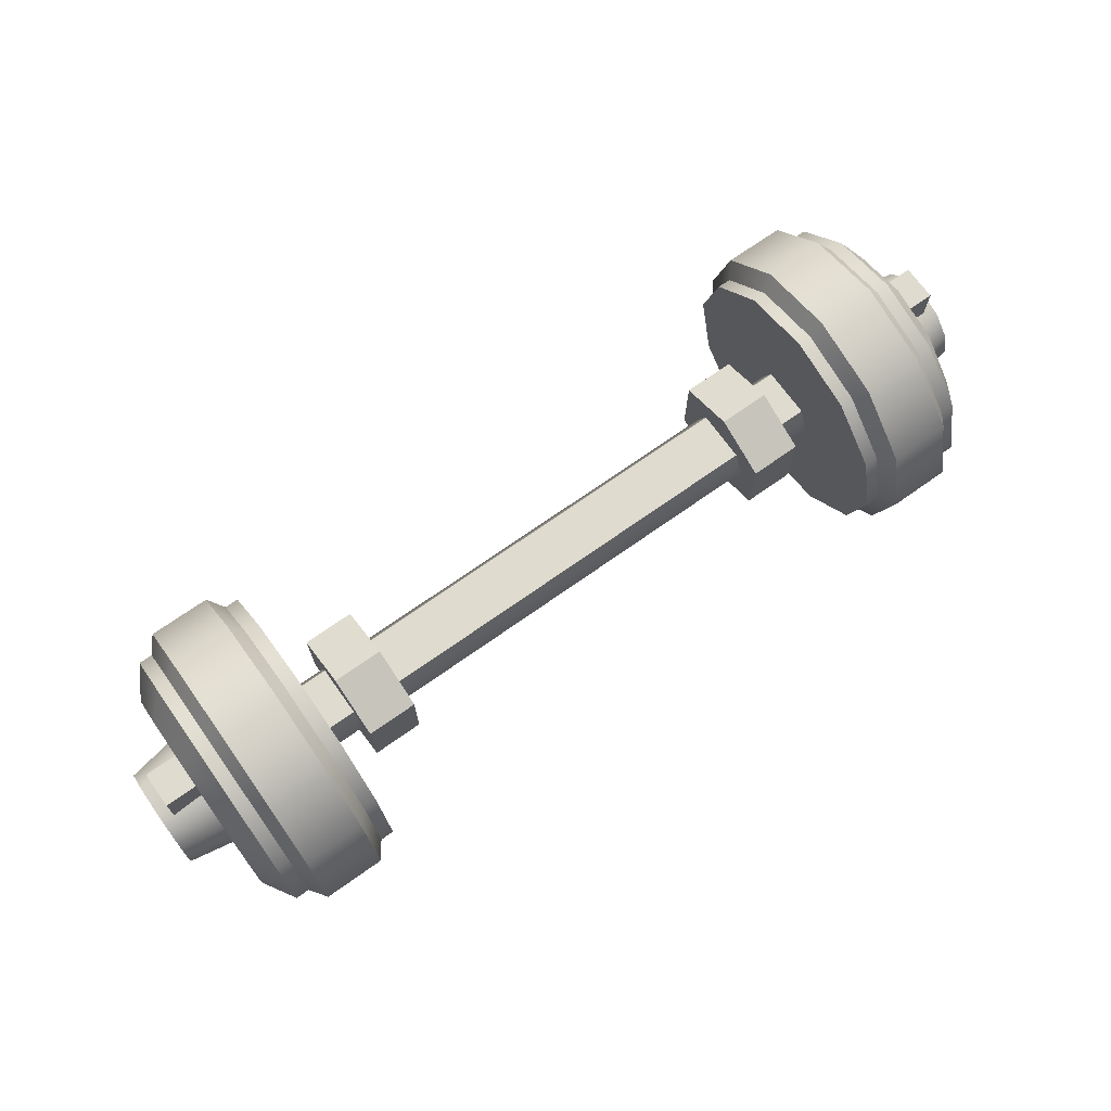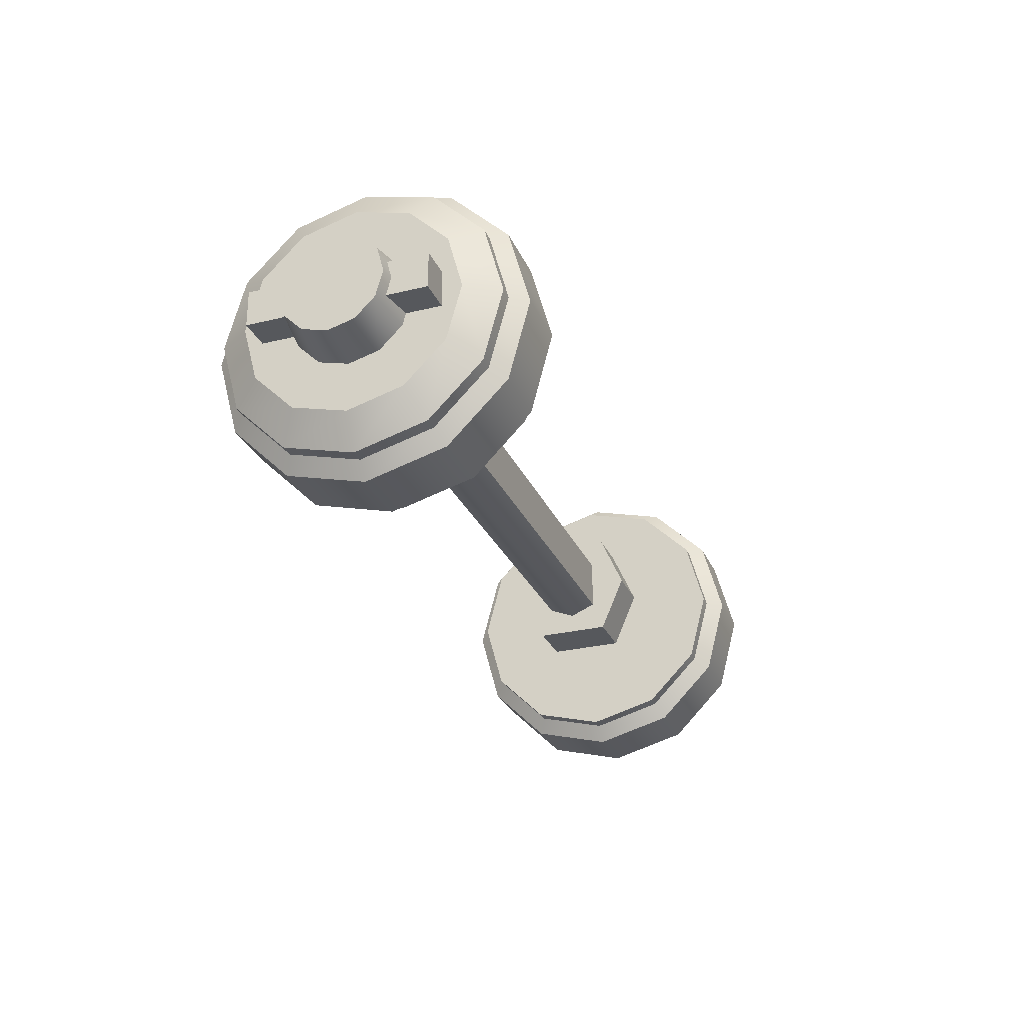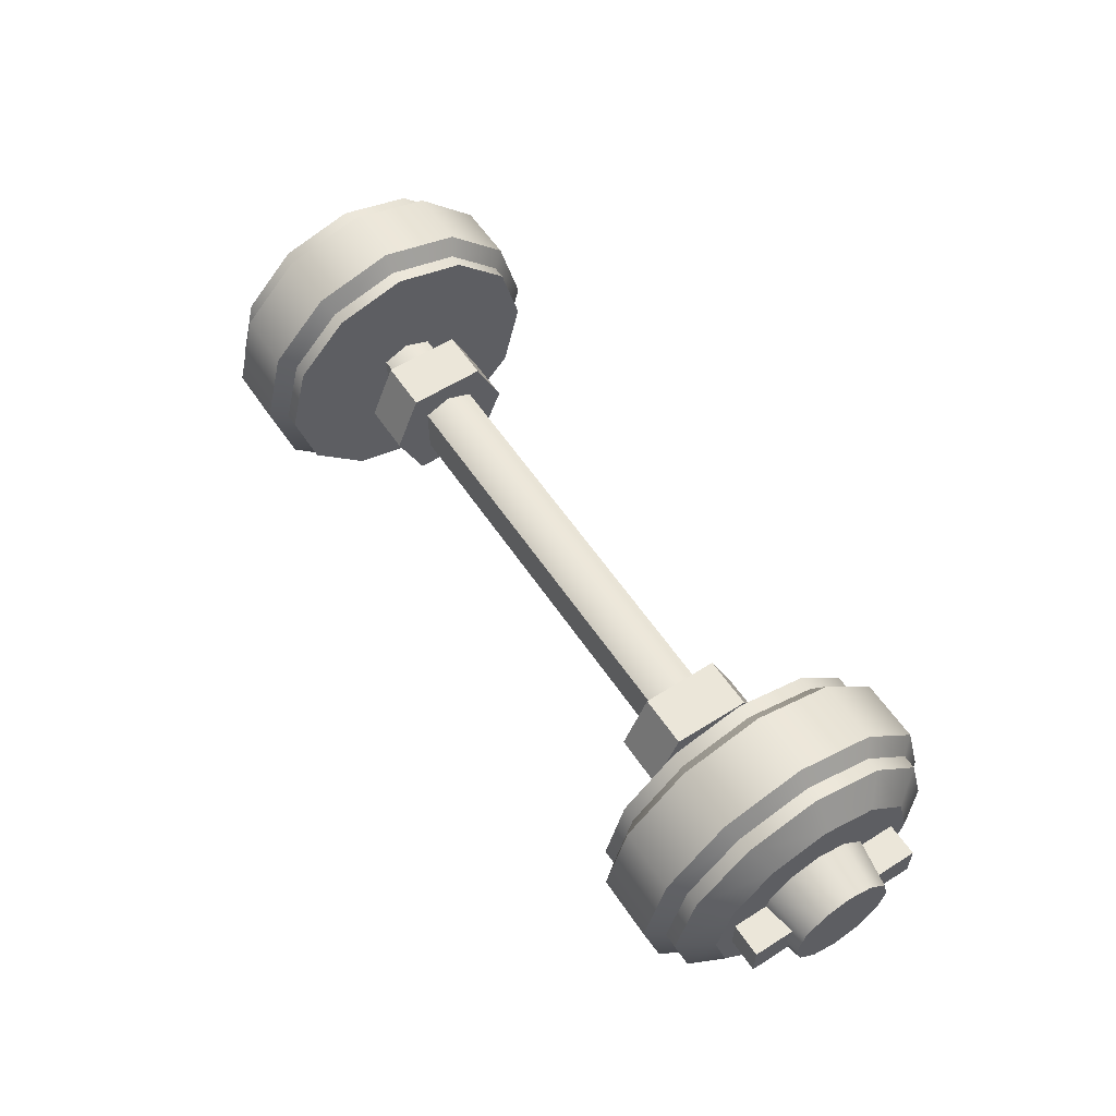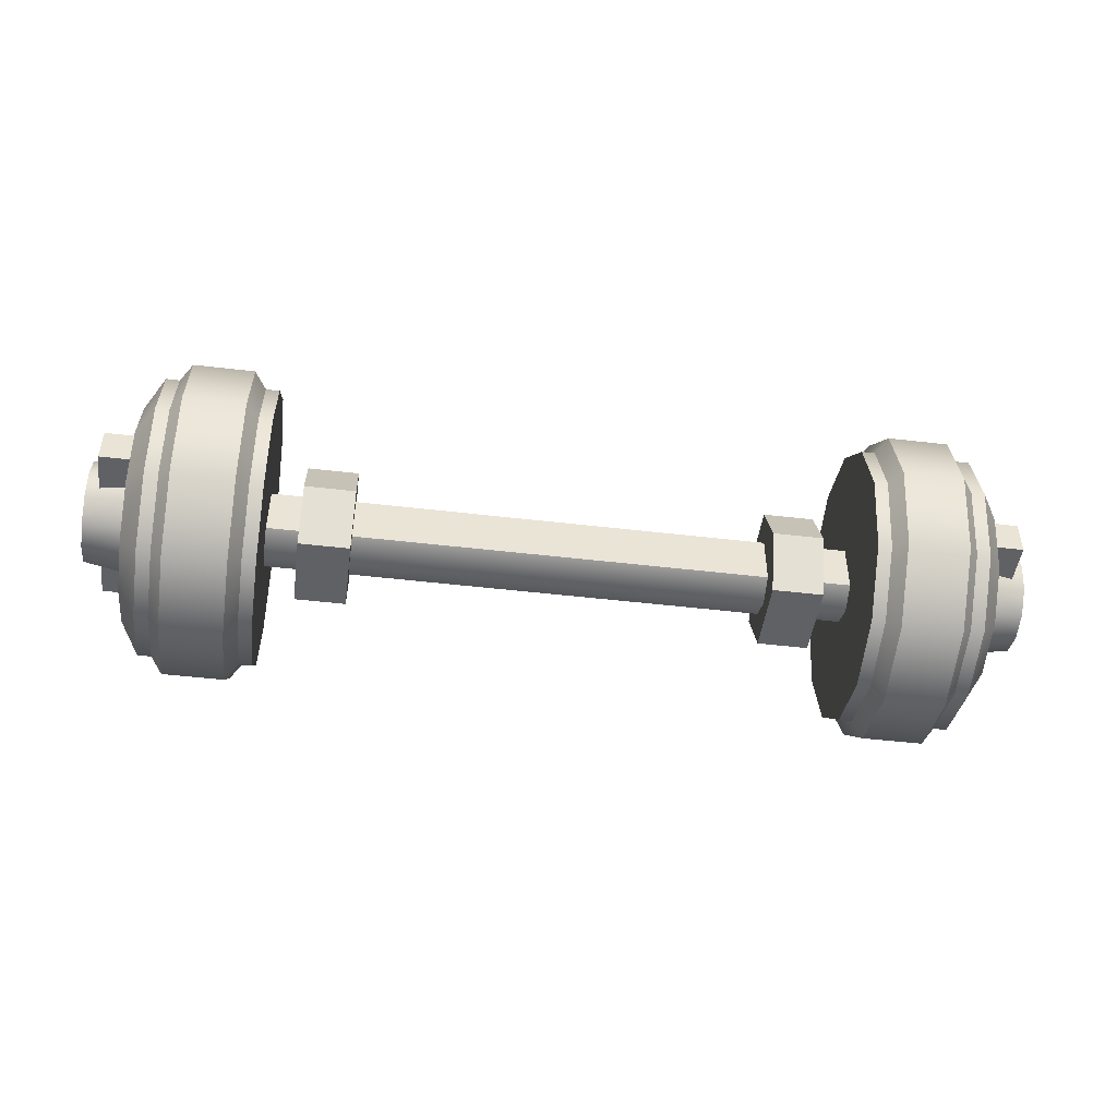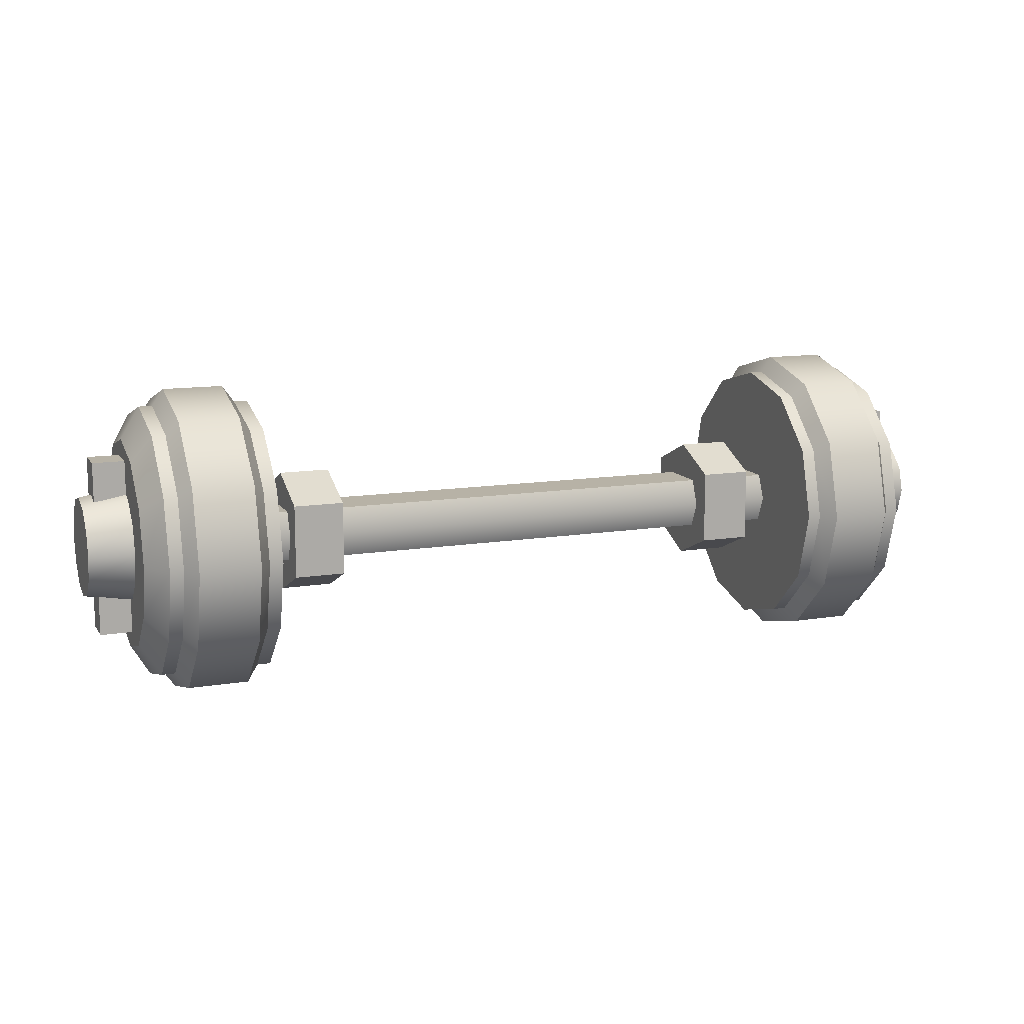
<metadata>
{"format":"obj","ext":"obj","renderer":"f3d","projection":"perspective","resolution":1024,"background":"white","views":[{"elev":70.3,"azim":144.6,"up":"+Z"},{"elev":-27.8,"azim":110.2,"up":"+Y"},{"elev":57.6,"azim":-123.4,"up":"+Y"},{"elev":-47.6,"azim":-7.6,"up":"+Y"},{"elev":12.3,"azim":-21.0,"up":"+Z"}]}
</metadata>
<code>
o catapult_axle_rear_green_full
v -0.233 0.1204 -0.2832
v 0.233 0.1204 -0.2832
v -0.233 0.1009 -0.3028
v 0.233 0.1009 -0.3028
v -0.233 0.0928 -0.2832
v 0.233 0.0928 -0.2832
v -0.233 0.1009 -0.2637
v 0.233 0.1009 -0.2637
v -0.233 0.1399 -0.2637
v 0.233 0.1399 -0.2637
v -0.233 0.148 -0.2832
v 0.233 0.148 -0.2832
v -0.233 0.1399 -0.3028
v 0.233 0.1399 -0.3028
v -0.1577 0.1632 -0.2549
v -0.1964 0.1632 -0.2549
v -0.1577 0.1204 -0.2362
v -0.1964 0.1204 -0.2362
v -0.1577 0.07753 -0.2549
v -0.1964 0.07753 -0.2549
v -0.1577 0.07753 -0.3116
v -0.1964 0.07753 -0.3116
v -0.1577 0.1204 -0.3303
v -0.1964 0.1204 -0.3303
v -0.1577 0.1632 -0.3116
v -0.1964 0.1632 -0.3116
v -0.1577 0.1204 -0.2832
v -0.1964 0.1204 -0.2832
v 0.1577 0.1204 -0.2832
v 0.1964 0.1204 -0.2832
v 0.1577 0.1632 -0.3116
v 0.1964 0.1632 -0.3116
v 0.1577 0.1204 -0.3303
v 0.1964 0.1204 -0.3303
v 0.1577 0.07753 -0.3116
v 0.1964 0.07753 -0.3116
v 0.1577 0.07753 -0.2549
v 0.1964 0.07753 -0.2549
v 0.1577 0.1204 -0.2362
v 0.1964 0.1204 -0.2362
v 0.1577 0.1632 -0.2549
v 0.1964 0.1632 -0.2549
v 0.2215 0.1204 -0.3895
v 0.2215 0.06727 -0.3752
v 0.2215 0.02839 -0.3364
v 0.2215 0.01416 -0.2832
v 0.2215 0.02839 -0.2301
v 0.2215 0.06727 -0.1913
v 0.2215 0.1204 -0.177
v 0.2215 0.1735 -0.1913
v 0.2215 0.2124 -0.2301
v 0.2215 0.2266 -0.2832
v 0.2215 0.2124 -0.3364
v 0.2215 0.1735 -0.3752
v 0.32 0.1204 -0.3282
v 0.3054 0.1204 -0.3895
v 0.32 0.09792 -0.3221
v 0.3054 0.06727 -0.3752
v 0.32 0.08149 -0.3057
v 0.3054 0.02839 -0.3364
v 0.32 0.07547 -0.2832
v 0.3054 0.01416 -0.2832
v 0.32 0.08149 -0.2608
v 0.3054 0.02839 -0.2301
v 0.32 0.09792 -0.2444
v 0.3054 0.06727 -0.1913
v 0.32 0.1204 -0.2383
v 0.3054 0.1204 -0.177
v 0.32 0.1428 -0.2444
v 0.3054 0.1735 -0.1913
v 0.32 0.1593 -0.2608
v 0.3054 0.2124 -0.2301
v 0.32 0.1653 -0.2832
v 0.3054 0.2266 -0.2832
v 0.32 0.1593 -0.3057
v 0.3054 0.2124 -0.3364
v 0.32 0.1428 -0.3221
v 0.3054 0.1735 -0.3752
v 0.32 0.1204 -0.3652
v 0.32 0.07941 -0.3542
v 0.32 0.04943 -0.3242
v 0.32 0.03846 -0.2832
v 0.32 0.04943 -0.2423
v 0.32 0.07941 -0.2123
v 0.32 0.1204 -0.2013
v 0.32 0.1613 -0.2123
v 0.32 0.1913 -0.2423
v 0.32 0.2023 -0.2832
v 0.32 0.1913 -0.3242
v 0.32 0.1613 -0.3542
v 0.3539 0.1204 -0.2832
v 0.3539 0.1204 -0.3221
v 0.3539 0.101 -0.3169
v 0.3539 0.08674 -0.3027
v 0.3539 0.08153 -0.2832
v 0.3539 0.08674 -0.2638
v 0.3539 0.101 -0.2496
v 0.3539 0.1204 -0.2444
v 0.3539 0.1398 -0.2496
v 0.3539 0.154 -0.2638
v 0.3539 0.1592 -0.2832
v 0.3539 0.154 -0.3027
v 0.3539 0.1398 -0.3169
v 0.2318 0.1204 -0.3895
v 0.2952 0.1204 -0.3895
v 0.2952 0.06727 -0.3752
v 0.2318 0.06727 -0.3752
v 0.2318 0.1735 -0.3752
v 0.2952 0.1735 -0.3752
v 0.2952 0.02839 -0.3364
v 0.2318 0.02839 -0.3364
v 0.2952 0.01416 -0.2832
v 0.2318 0.01416 -0.2832
v 0.2952 0.02839 -0.2301
v 0.2318 0.02839 -0.2301
v 0.2952 0.06727 -0.1913
v 0.2318 0.06727 -0.1913
v 0.2952 0.1204 -0.177
v 0.2318 0.1204 -0.177
v 0.2952 0.1735 -0.1913
v 0.2318 0.1735 -0.1913
v 0.2952 0.2124 -0.2301
v 0.2318 0.2124 -0.2301
v 0.2952 0.2266 -0.2832
v 0.2318 0.2266 -0.2832
v 0.2952 0.2124 -0.3364
v 0.2318 0.2124 -0.3364
v 0.2406 0.1204 -0.402
v 0.2864 0.1204 -0.402
v 0.2864 0.061 -0.3861
v 0.2406 0.061 -0.3861
v 0.2406 0.1797 -0.3861
v 0.2864 0.1797 -0.3861
v 0.2864 0.01754 -0.3426
v 0.2406 0.01754 -0.3426
v 0.2864 0.001632 -0.2832
v 0.2406 0.001632 -0.2832
v 0.2864 0.01754 -0.2239
v 0.2406 0.01754 -0.2239
v 0.2864 0.061 -0.1804
v 0.2406 0.061 -0.1804
v 0.2864 0.1204 -0.1645
v 0.2406 0.1204 -0.1645
v 0.2864 0.1797 -0.1804
v 0.2406 0.1797 -0.1804
v 0.2864 0.2232 -0.2239
v 0.2406 0.2232 -0.2239
v 0.2864 0.2391 -0.2832
v 0.2406 0.2391 -0.2832
v 0.2864 0.2232 -0.3426
v 0.2406 0.2232 -0.3426
v 0.3106 0.1068 -0.2159
v 0.3106 0.1339 -0.2159
v 0.3106 0.1068 -0.3505
v 0.3106 0.1339 -0.3505
v 0.3444 0.1068 -0.2159
v 0.3444 0.1339 -0.2159
v 0.3444 0.1068 -0.3505
v 0.3444 0.1339 -0.3505
v -0.2215 0.1204 -0.3895
v -0.2215 0.06727 -0.3752
v -0.2215 0.02839 -0.3364
v -0.2215 0.01416 -0.2832
v -0.2215 0.02839 -0.2301
v -0.2215 0.06727 -0.1913
v -0.2215 0.1204 -0.177
v -0.2215 0.1735 -0.1913
v -0.2215 0.2124 -0.2301
v -0.2215 0.2266 -0.2832
v -0.2215 0.2124 -0.3364
v -0.2215 0.1735 -0.3752
v -0.32 0.1204 -0.3282
v -0.3054 0.1204 -0.3895
v -0.32 0.09792 -0.3221
v -0.3054 0.06727 -0.3752
v -0.32 0.08149 -0.3057
v -0.3054 0.02839 -0.3364
v -0.32 0.07547 -0.2832
v -0.3054 0.01416 -0.2832
v -0.32 0.08149 -0.2608
v -0.3054 0.02839 -0.2301
v -0.32 0.09792 -0.2444
v -0.3054 0.06727 -0.1913
v -0.32 0.1204 -0.2383
v -0.3054 0.1204 -0.177
v -0.32 0.1428 -0.2444
v -0.3054 0.1735 -0.1913
v -0.32 0.1593 -0.2608
v -0.3054 0.2124 -0.2301
v -0.32 0.1653 -0.2832
v -0.3054 0.2266 -0.2832
v -0.32 0.1593 -0.3057
v -0.3054 0.2124 -0.3364
v -0.32 0.1428 -0.3221
v -0.3054 0.1735 -0.3752
v -0.32 0.1204 -0.3652
v -0.32 0.07941 -0.3542
v -0.32 0.04943 -0.3242
v -0.32 0.03846 -0.2832
v -0.32 0.04943 -0.2423
v -0.32 0.07941 -0.2123
v -0.32 0.1204 -0.2013
v -0.32 0.1613 -0.2123
v -0.32 0.1913 -0.2423
v -0.32 0.2023 -0.2832
v -0.32 0.1913 -0.3242
v -0.32 0.1613 -0.3542
v -0.3539 0.1204 -0.2832
v -0.3539 0.1204 -0.3221
v -0.3539 0.101 -0.3169
v -0.3539 0.08674 -0.3027
v -0.3539 0.08153 -0.2832
v -0.3539 0.08674 -0.2638
v -0.3539 0.101 -0.2496
v -0.3539 0.1204 -0.2444
v -0.3539 0.1398 -0.2496
v -0.3539 0.154 -0.2638
v -0.3539 0.1592 -0.2832
v -0.3539 0.154 -0.3027
v -0.3539 0.1398 -0.3169
v -0.2318 0.1204 -0.3895
v -0.2952 0.1204 -0.3895
v -0.2952 0.06727 -0.3752
v -0.2318 0.06727 -0.3752
v -0.2318 0.1735 -0.3752
v -0.2952 0.1735 -0.3752
v -0.2952 0.02839 -0.3364
v -0.2318 0.02839 -0.3364
v -0.2952 0.01416 -0.2832
v -0.2318 0.01416 -0.2832
v -0.2952 0.02839 -0.2301
v -0.2318 0.02839 -0.2301
v -0.2952 0.06727 -0.1913
v -0.2318 0.06727 -0.1913
v -0.2952 0.1204 -0.177
v -0.2318 0.1204 -0.177
v -0.2952 0.1735 -0.1913
v -0.2318 0.1735 -0.1913
v -0.2952 0.2124 -0.2301
v -0.2318 0.2124 -0.2301
v -0.2952 0.2266 -0.2832
v -0.2318 0.2266 -0.2832
v -0.2952 0.2124 -0.3364
v -0.2318 0.2124 -0.3364
v -0.2406 0.1204 -0.402
v -0.2864 0.1204 -0.402
v -0.2864 0.061 -0.3861
v -0.2406 0.061 -0.3861
v -0.2406 0.1797 -0.3861
v -0.2864 0.1797 -0.3861
v -0.2864 0.01754 -0.3426
v -0.2406 0.01754 -0.3426
v -0.2864 0.001632 -0.2832
v -0.2406 0.001632 -0.2832
v -0.2864 0.01754 -0.2239
v -0.2406 0.01754 -0.2239
v -0.2864 0.061 -0.1804
v -0.2406 0.061 -0.1804
v -0.2864 0.1204 -0.1645
v -0.2406 0.1204 -0.1645
v -0.2864 0.1797 -0.1804
v -0.2406 0.1797 -0.1804
v -0.2864 0.2232 -0.2239
v -0.2406 0.2232 -0.2239
v -0.2864 0.2391 -0.2832
v -0.2406 0.2391 -0.2832
v -0.2864 0.2232 -0.3426
v -0.2406 0.2232 -0.3426
v -0.3106 0.1068 -0.2159
v -0.3106 0.1339 -0.2159
v -0.3106 0.1068 -0.3505
v -0.3106 0.1339 -0.3505
v -0.3444 0.1068 -0.2159
v -0.3444 0.1339 -0.2159
v -0.3444 0.1068 -0.3505
v -0.3444 0.1339 -0.3505
f 154 155 159 158
f 158 159 157 156
f 156 157 153 152
f 154 158 156 152
f 159 155 153 157
f 271 275 276 272
f 275 273 274 276
f 273 269 270 274
f 271 269 273 275
f 276 274 270 272
f 8 10 9 7
f 3 4 6 5
f 5 6 8 7
f 1 13 3
f 9 10 12 11
f 11 12 14 13
f 4 14 2
f 7 9 1
f 1 3 5
f 2 6 4
f 1 5 7
f 2 8 6
f 2 10 8
f 1 9 11
f 2 12 10
f 1 11 13
f 2 14 12
f 13 14 4 3
f 16 15 25 26
f 27 15 17
f 28 18 16
f 27 17 19
f 28 20 18
f 27 19 21
f 27 21 23
f 28 24 22
f 27 23 25
f 28 26 24
f 22 20 28
f 25 15 27
f 18 17 15 16
f 20 19 17 18
f 28 16 26
f 24 23 21 22
f 26 25 23 24
f 21 19 20 22
f 36 38 37 35
f 31 32 34 33
f 33 34 36 35
f 29 41 31
f 37 38 40 39
f 39 40 42 41
f 32 42 30
f 35 37 29
f 29 31 33
f 30 34 32
f 29 33 35
f 30 36 34
f 30 38 36
f 29 37 39
f 30 40 38
f 29 39 41
f 30 42 40
f 41 42 32 31
f 109 78 56 105
f 110 60 62 112
f 112 62 64 114
f 114 64 66 116
f 116 66 68 118
f 118 68 70 120
f 120 70 72 122
f 122 72 74 124
f 124 74 76 126
f 126 76 78 109
f 105 56 58 106
f 106 58 60 110
f 43 44 45 46 47 48 49 50 51 52 53 54
f 58 56 79 80
f 60 58 80 81
f 62 60 81 82
f 64 62 82 83
f 66 64 83 84
f 68 66 84 85
f 70 68 85 86
f 72 70 86 87
f 74 72 87 88
f 76 74 88 89
f 78 76 89 90
f 56 78 90 79
f 75 73 101 102
f 55 57 80 79
f 57 59 81 80
f 59 61 82 81
f 61 63 83 82
f 63 65 84 83
f 65 67 85 84
f 67 69 86 85
f 69 71 87 86
f 71 73 88 87
f 73 75 89 88
f 75 77 90 89
f 77 55 79 90
f 69 67 98 99
f 63 61 95 96
f 77 75 102 103
f 57 55 92 93
f 71 69 99 100
f 65 63 96 97
f 55 77 103 92
f 59 57 93 94
f 73 71 100 101
f 67 65 97 98
f 61 59 94 95
f 91 93 92
f 91 94 93
f 91 95 94
f 91 96 95
f 91 97 96
f 91 98 97
f 91 99 98
f 91 100 99
f 91 101 100
f 91 102 101
f 91 103 102
f 91 92 103
f 44 107 111 45
f 116 118 142 140
f 43 104 107 44
f 111 107 131 135
f 53 127 108 54
f 104 108 132 128
f 52 125 127 53
f 124 126 150 148
f 51 123 125 52
f 119 117 141 143
f 50 121 123 51
f 110 112 136 134
f 49 119 121 50
f 127 125 149 151
f 48 117 119 49
f 118 120 144 142
f 47 115 117 48
f 113 111 135 137
f 46 113 115 47
f 126 109 133 150
f 45 111 113 46
f 121 119 143 145
f 54 108 104 43
f 112 114 138 136
f 131 130 134 135
f 128 129 130 131
f 151 150 133 132
f 149 148 150 151
f 147 146 148 149
f 145 144 146 147
f 143 142 144 145
f 141 140 142 143
f 139 138 140 141
f 137 136 138 139
f 135 134 136 137
f 132 133 129 128
f 125 123 147 149
f 109 105 129 133
f 106 110 134 130
f 117 115 139 141
f 122 124 148 146
f 107 104 128 131
f 114 116 140 138
f 123 121 145 147
f 105 106 130 129
f 115 113 137 139
f 120 122 146 144
f 108 127 151 132
f 226 222 173 195
f 227 229 179 177
f 229 231 181 179
f 231 233 183 181
f 233 235 185 183
f 235 237 187 185
f 237 239 189 187
f 239 241 191 189
f 241 243 193 191
f 243 226 195 193
f 222 223 175 173
f 223 227 177 175
f 160 171 170 169 168 167 166 165 164 163 162 161
f 175 197 196 173
f 177 198 197 175
f 179 199 198 177
f 181 200 199 179
f 183 201 200 181
f 185 202 201 183
f 187 203 202 185
f 189 204 203 187
f 191 205 204 189
f 193 206 205 191
f 195 207 206 193
f 173 196 207 195
f 192 219 218 190
f 172 196 197 174
f 174 197 198 176
f 176 198 199 178
f 178 199 200 180
f 180 200 201 182
f 182 201 202 184
f 184 202 203 186
f 186 203 204 188
f 188 204 205 190
f 190 205 206 192
f 192 206 207 194
f 194 207 196 172
f 186 216 215 184
f 180 213 212 178
f 194 220 219 192
f 174 210 209 172
f 188 217 216 186
f 182 214 213 180
f 172 209 220 194
f 176 211 210 174
f 190 218 217 188
f 184 215 214 182
f 178 212 211 176
f 208 209 210
f 208 210 211
f 208 211 212
f 208 212 213
f 208 213 214
f 208 214 215
f 208 215 216
f 208 216 217
f 208 217 218
f 208 218 219
f 208 219 220
f 208 220 209
f 161 162 228 224
f 233 257 259 235
f 160 161 224 221
f 228 252 248 224
f 170 171 225 244
f 221 245 249 225
f 169 170 244 242
f 241 265 267 243
f 168 169 242 240
f 236 260 258 234
f 167 168 240 238
f 227 251 253 229
f 166 167 238 236
f 244 268 266 242
f 165 166 236 234
f 235 259 261 237
f 164 165 234 232
f 230 254 252 228
f 163 164 232 230
f 243 267 250 226
f 162 163 230 228
f 238 262 260 236
f 171 160 221 225
f 229 253 255 231
f 248 252 251 247
f 245 248 247 246
f 268 249 250 267
f 266 268 267 265
f 264 266 265 263
f 262 264 263 261
f 260 262 261 259
f 258 260 259 257
f 256 258 257 255
f 254 256 255 253
f 252 254 253 251
f 249 245 246 250
f 242 266 264 240
f 226 250 246 222
f 223 247 251 227
f 234 258 256 232
f 239 263 265 241
f 224 248 245 221
f 231 255 257 233
f 240 264 262 238
f 222 246 247 223
f 232 256 254 230
f 237 261 263 239
f 225 249 268 244

</code>
